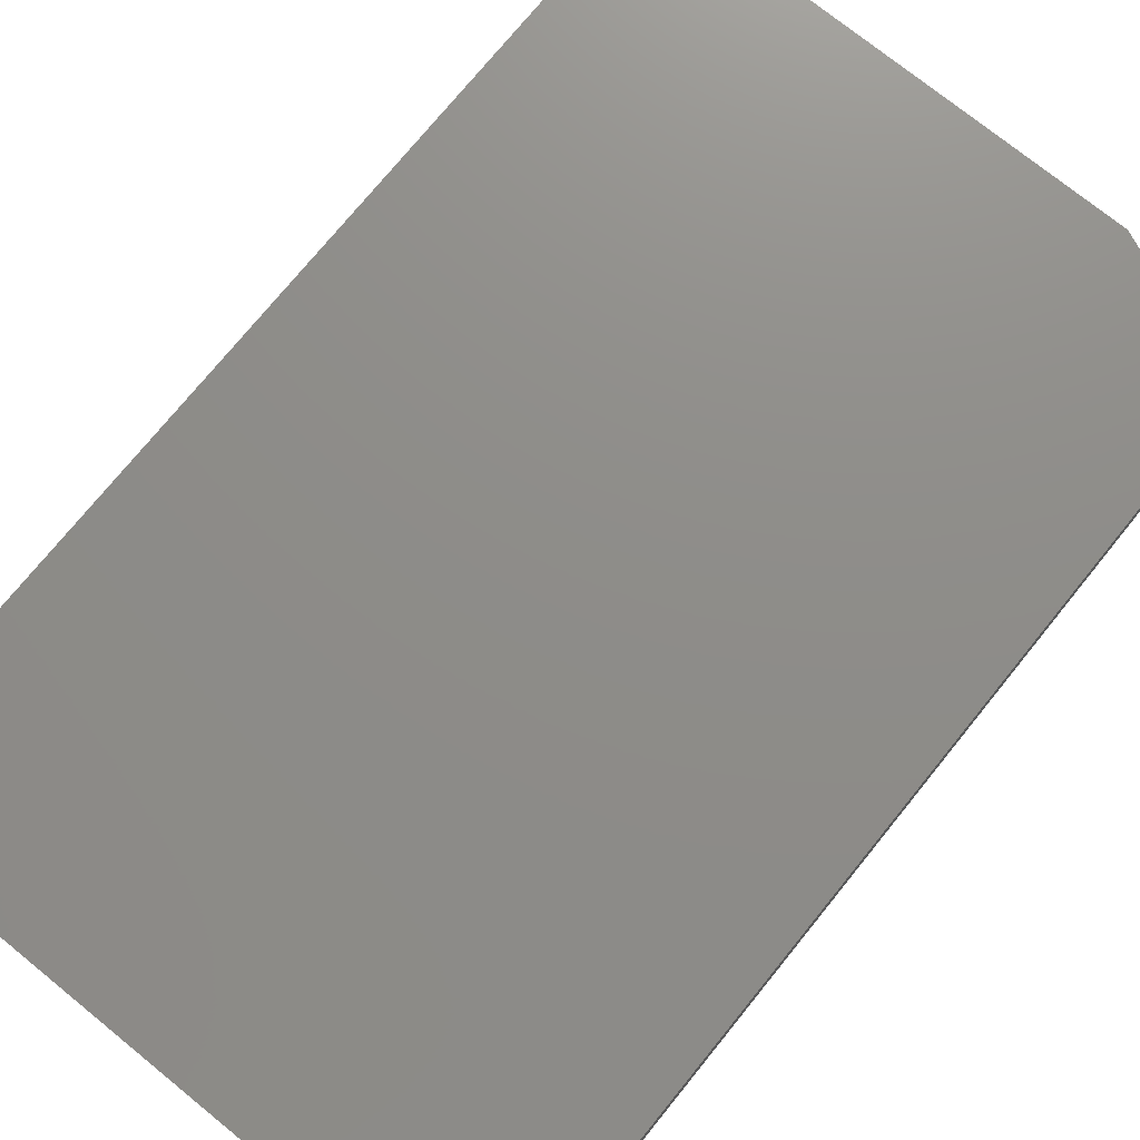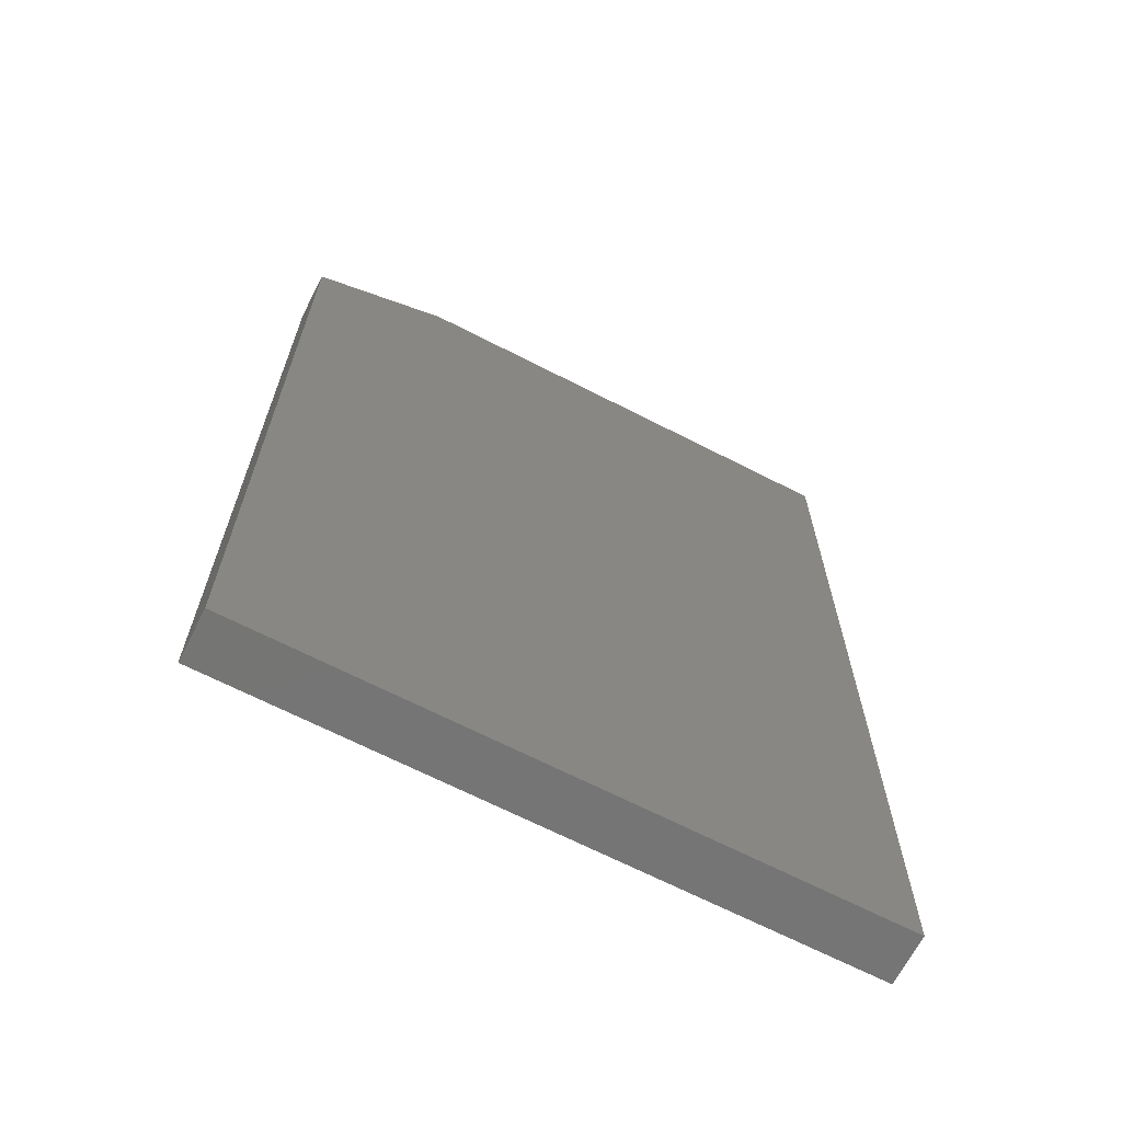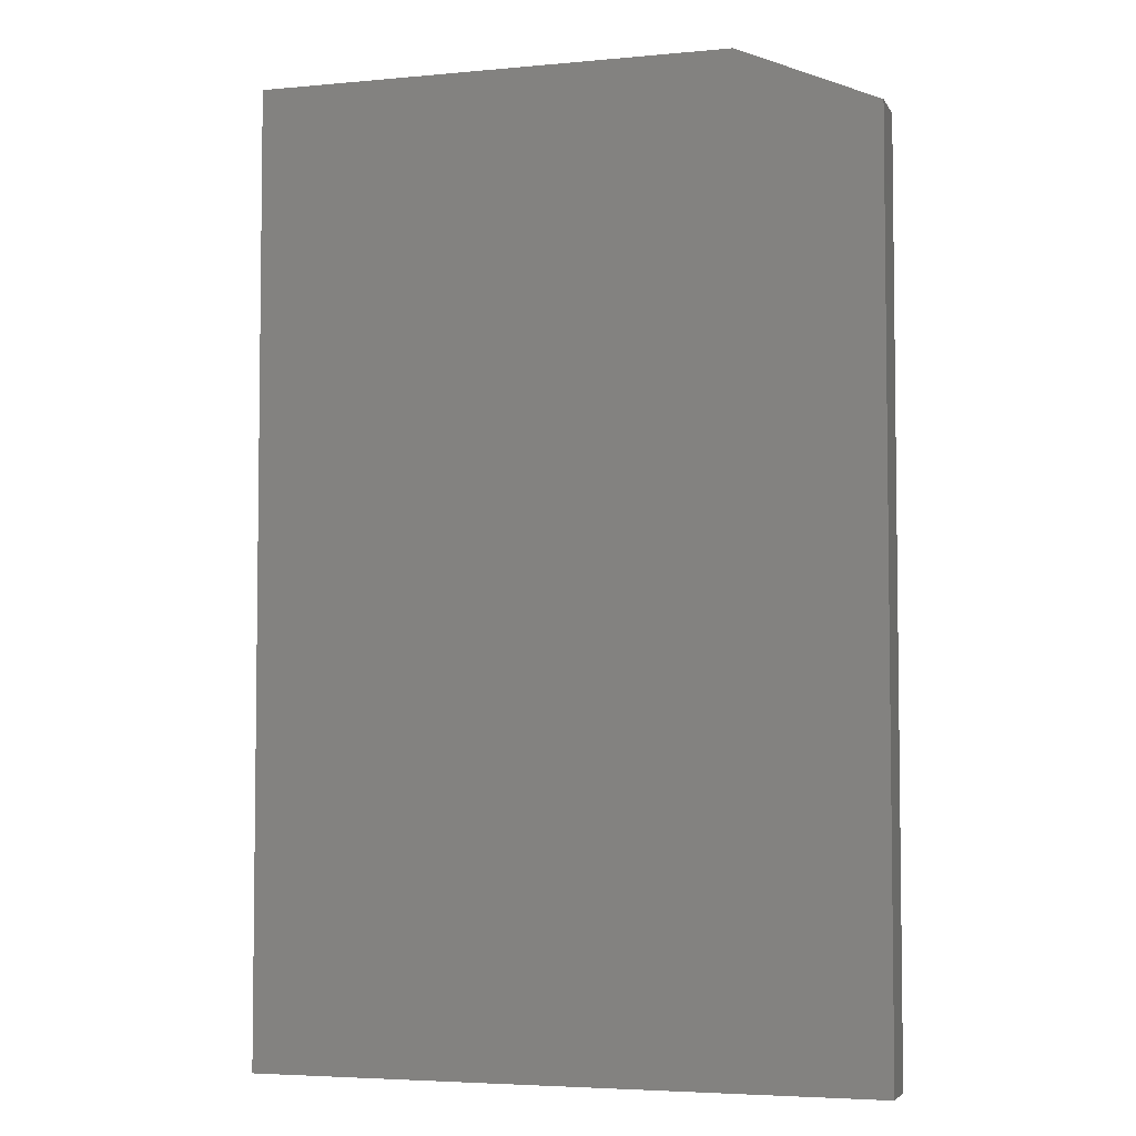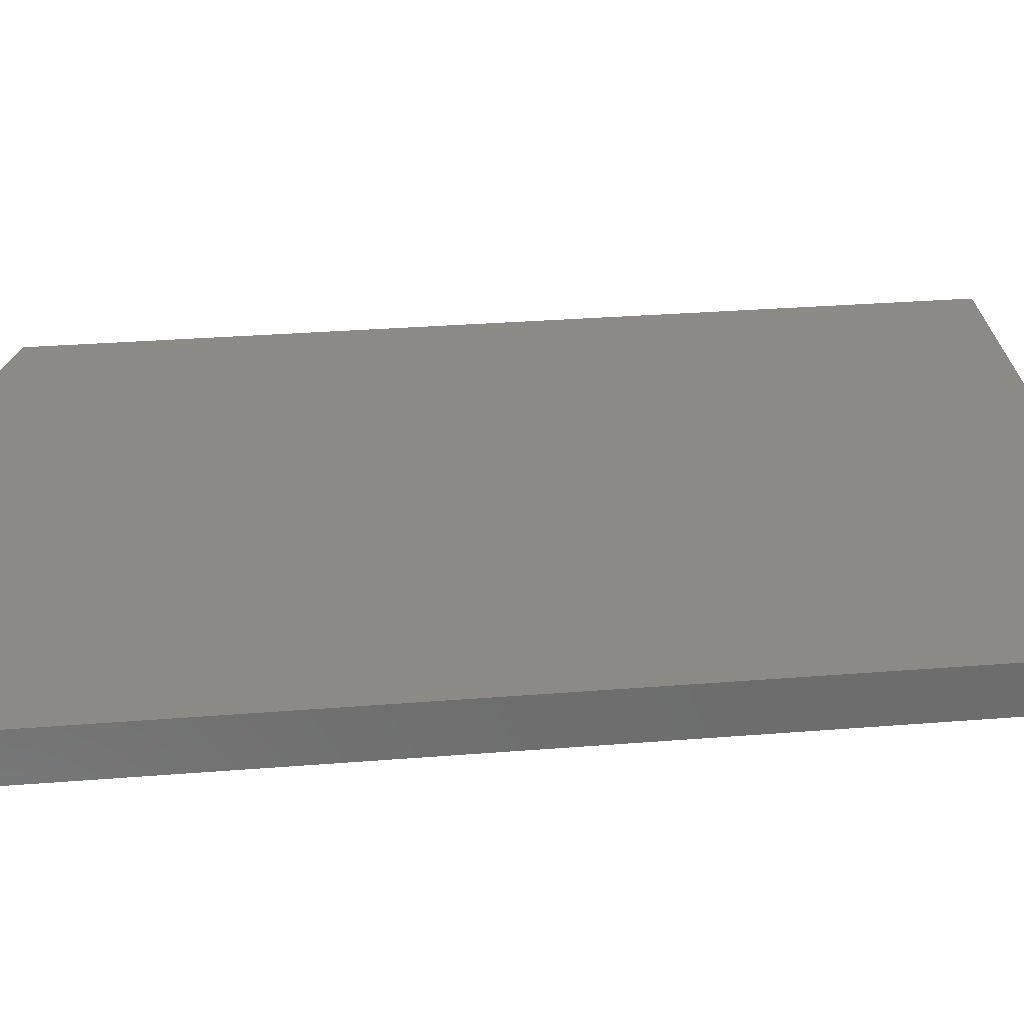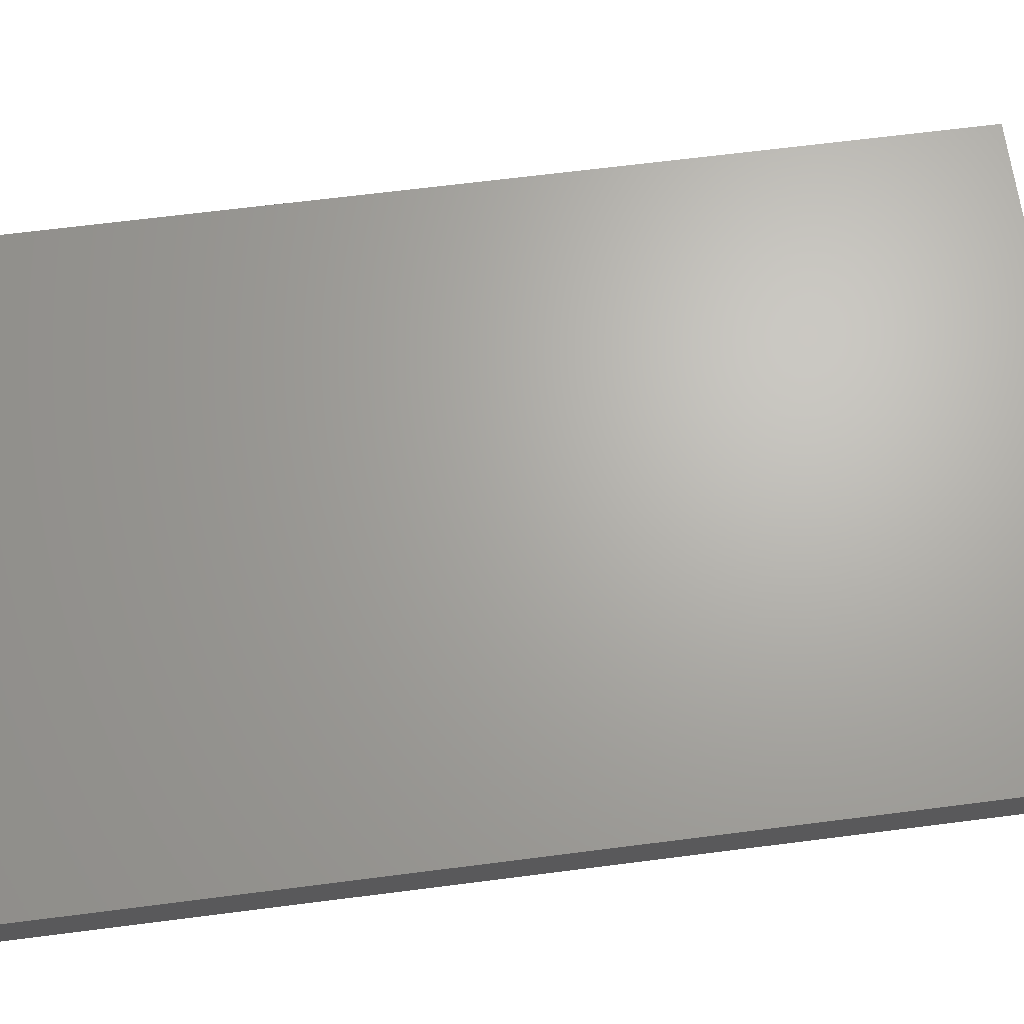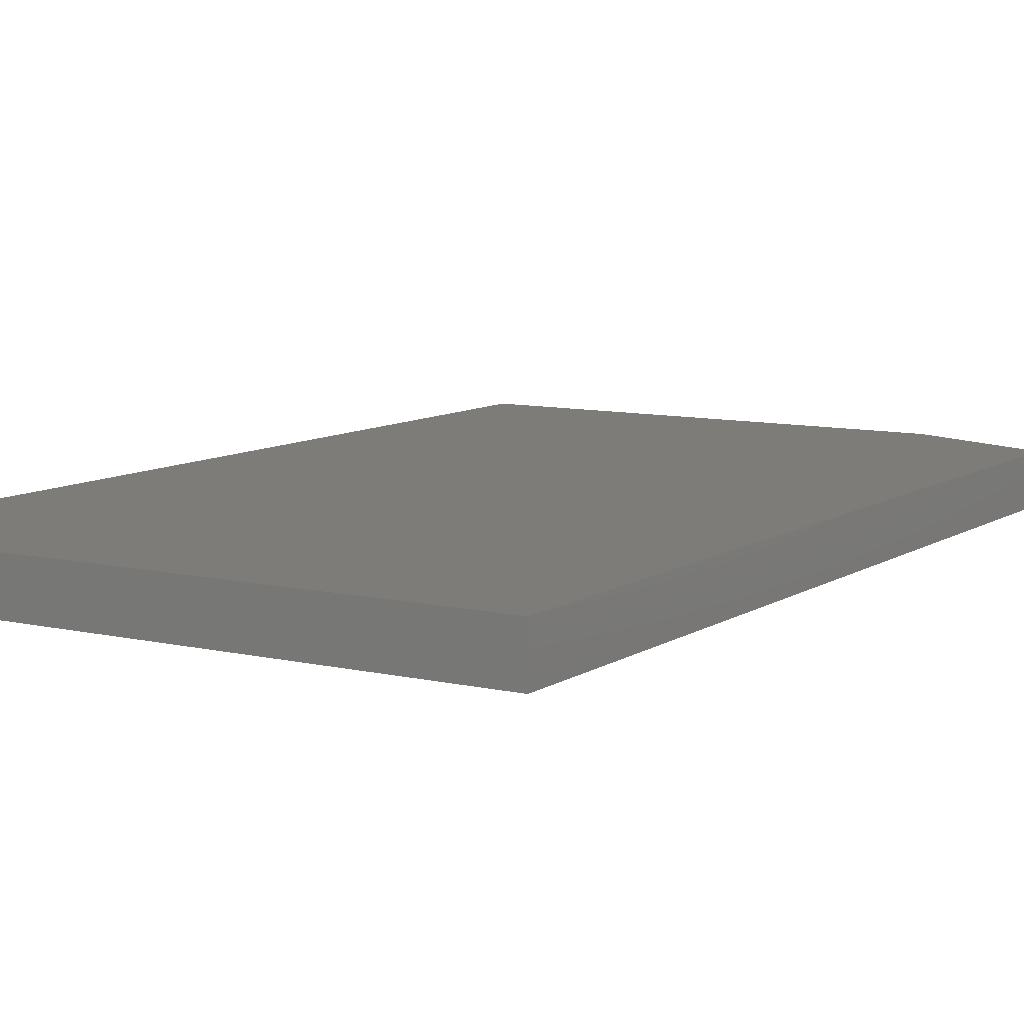
<metadata>
{"format":"stl","ext":"stl","renderer":"f3d","projection":"perspective","resolution":1024,"background":"white","views":[{"elev":74.3,"azim":-141.0,"up":"+Y"},{"elev":-67.3,"azim":-27.2,"up":"+Z"},{"elev":-4.6,"azim":-163.2,"up":"+Z"},{"elev":30.5,"azim":83.4,"up":"+Y"},{"elev":66.6,"azim":82.7,"up":"+Y"},{"elev":9.1,"azim":-148.3,"up":"+Y"}]}
</metadata>
<code>
# stl→obj: 10 verts, 16 faces
v 0 -0.03906 0
v 0.4816 -0.03906 -2.949e-17
v 4.305e-17 -0.03906 0.7031
v 0.4816 -0.03906 0.75
v 0.1094 -0.03906 0.75
v 0.1094 0 0.75
v 0.4816 0 0.75
v 4.305e-17 0 0.7031
v 0.4816 0 -2.949e-17
v 0 0 0
f 1 2 3
f 3 2 4
f 3 4 5
f 6 7 8
f 8 7 9
f 8 9 10
f 3 8 1
f 1 8 10
f 4 7 5
f 5 7 6
f 3 5 8
f 8 5 6
f 2 9 4
f 4 9 7
f 1 10 2
f 2 10 9

</code>
